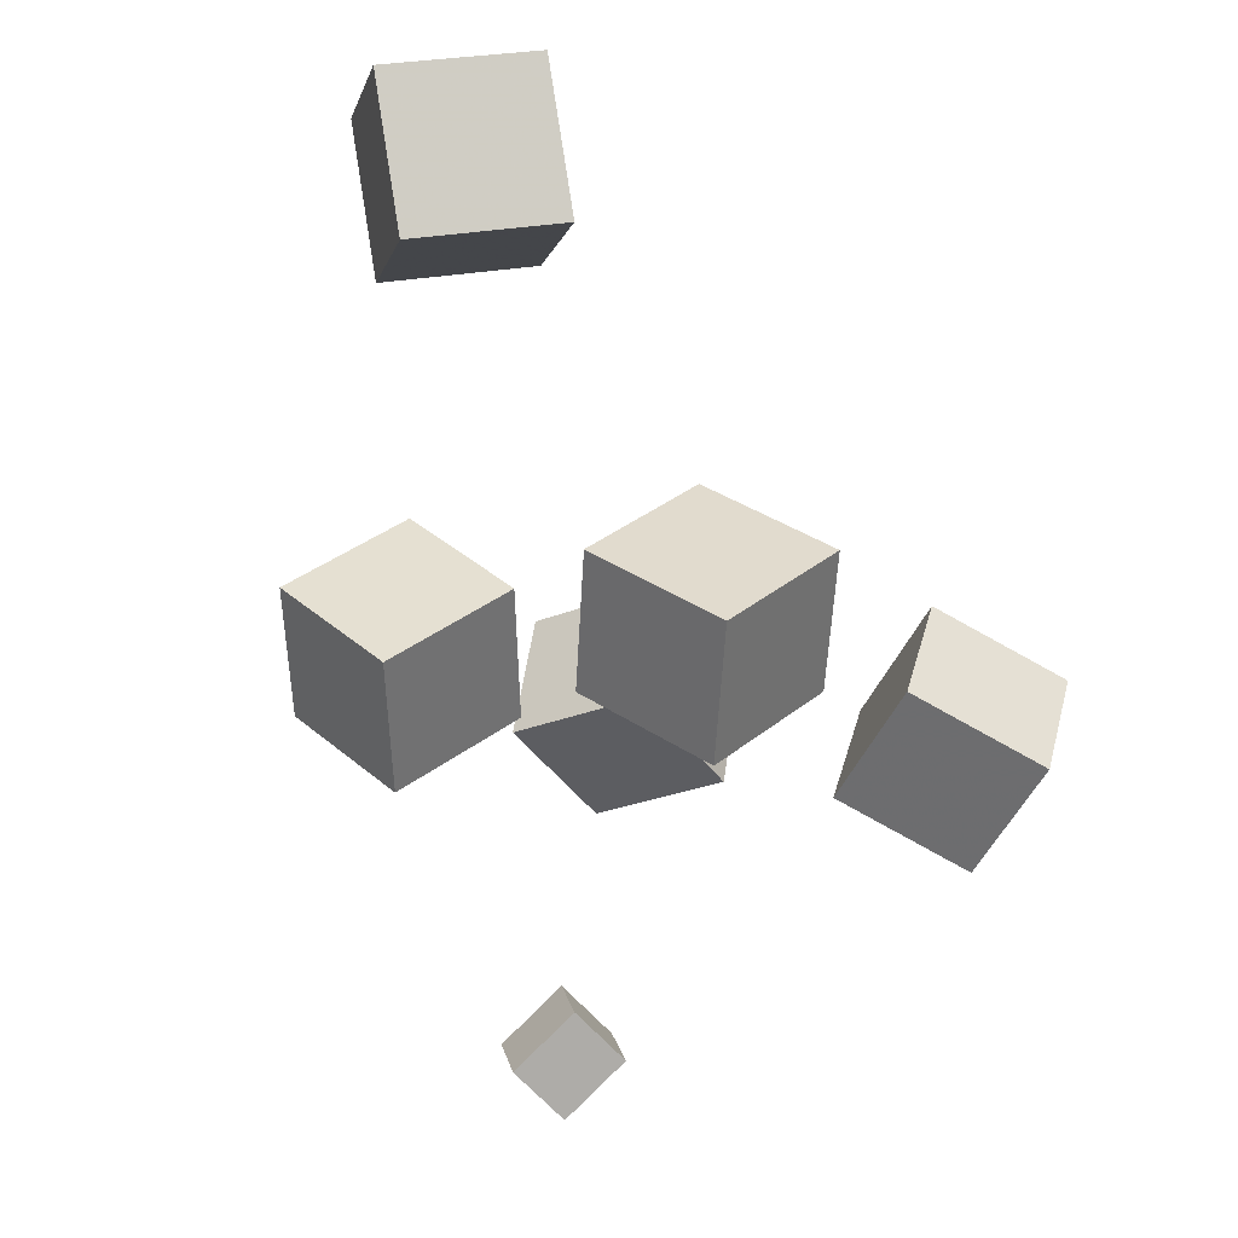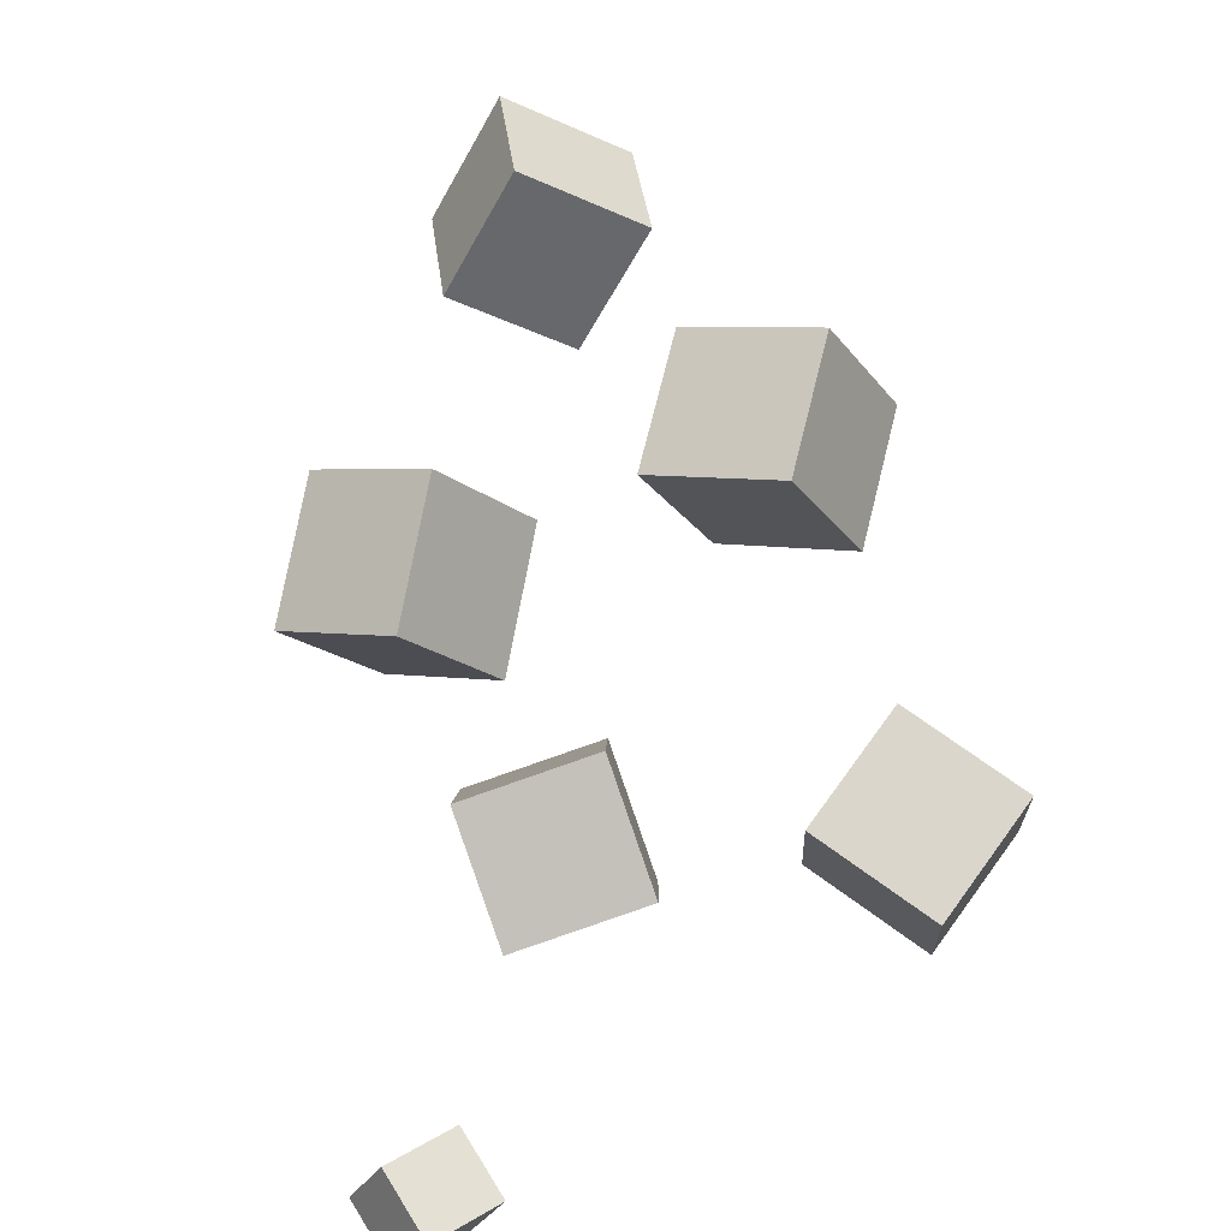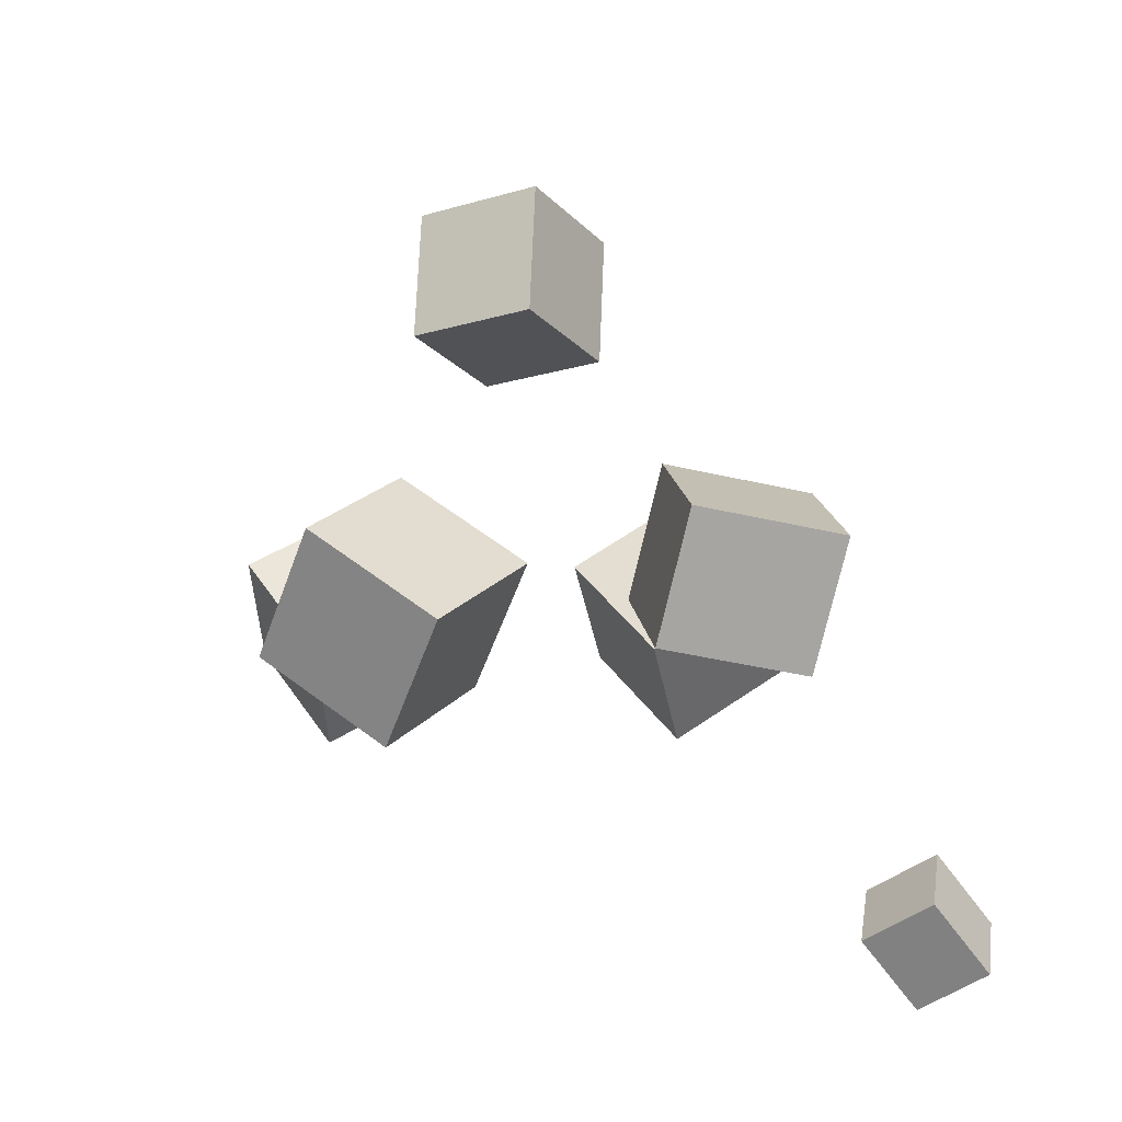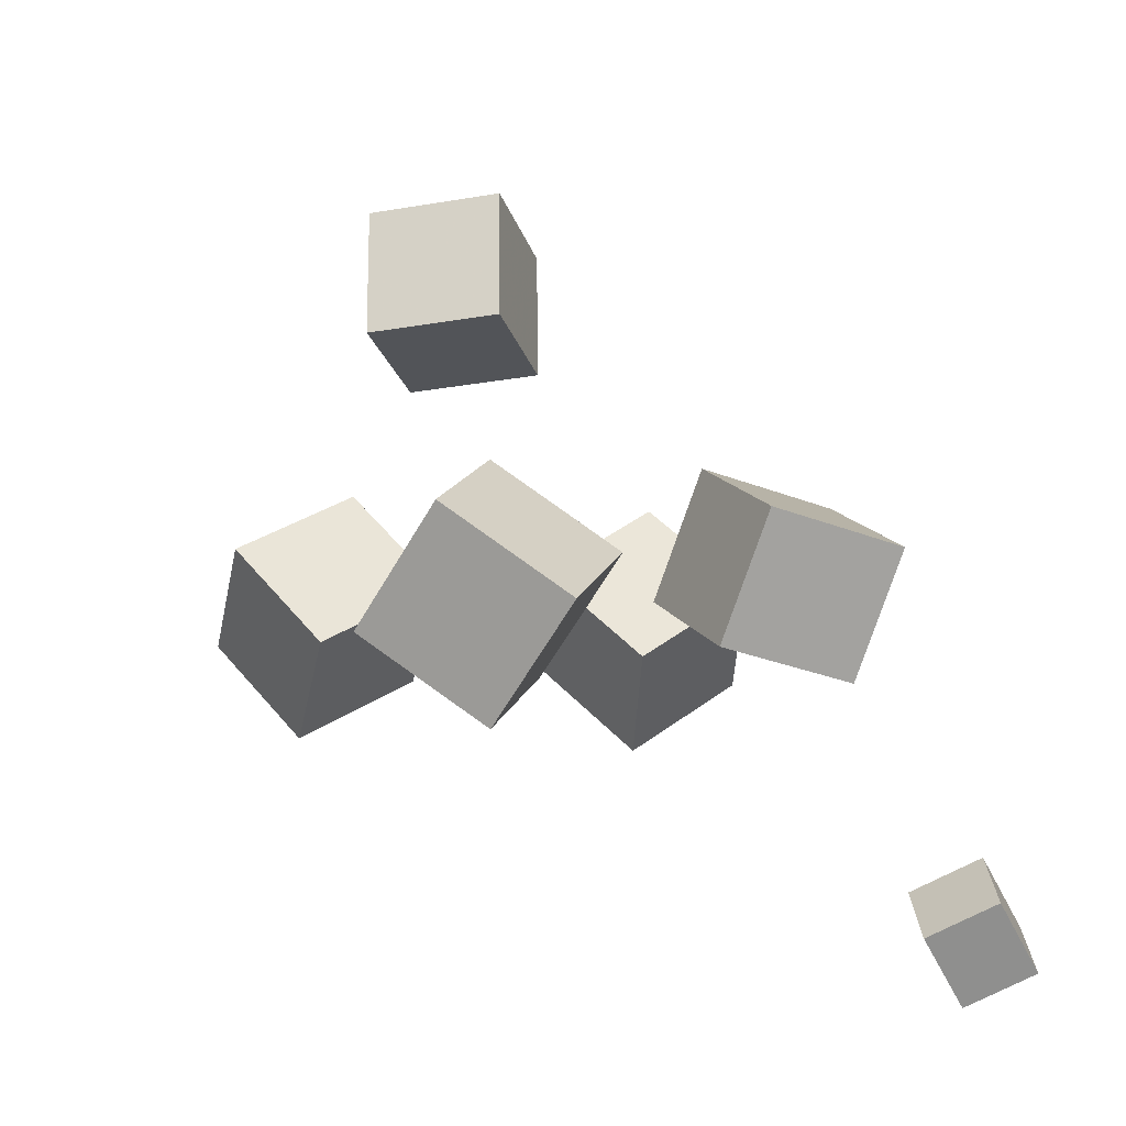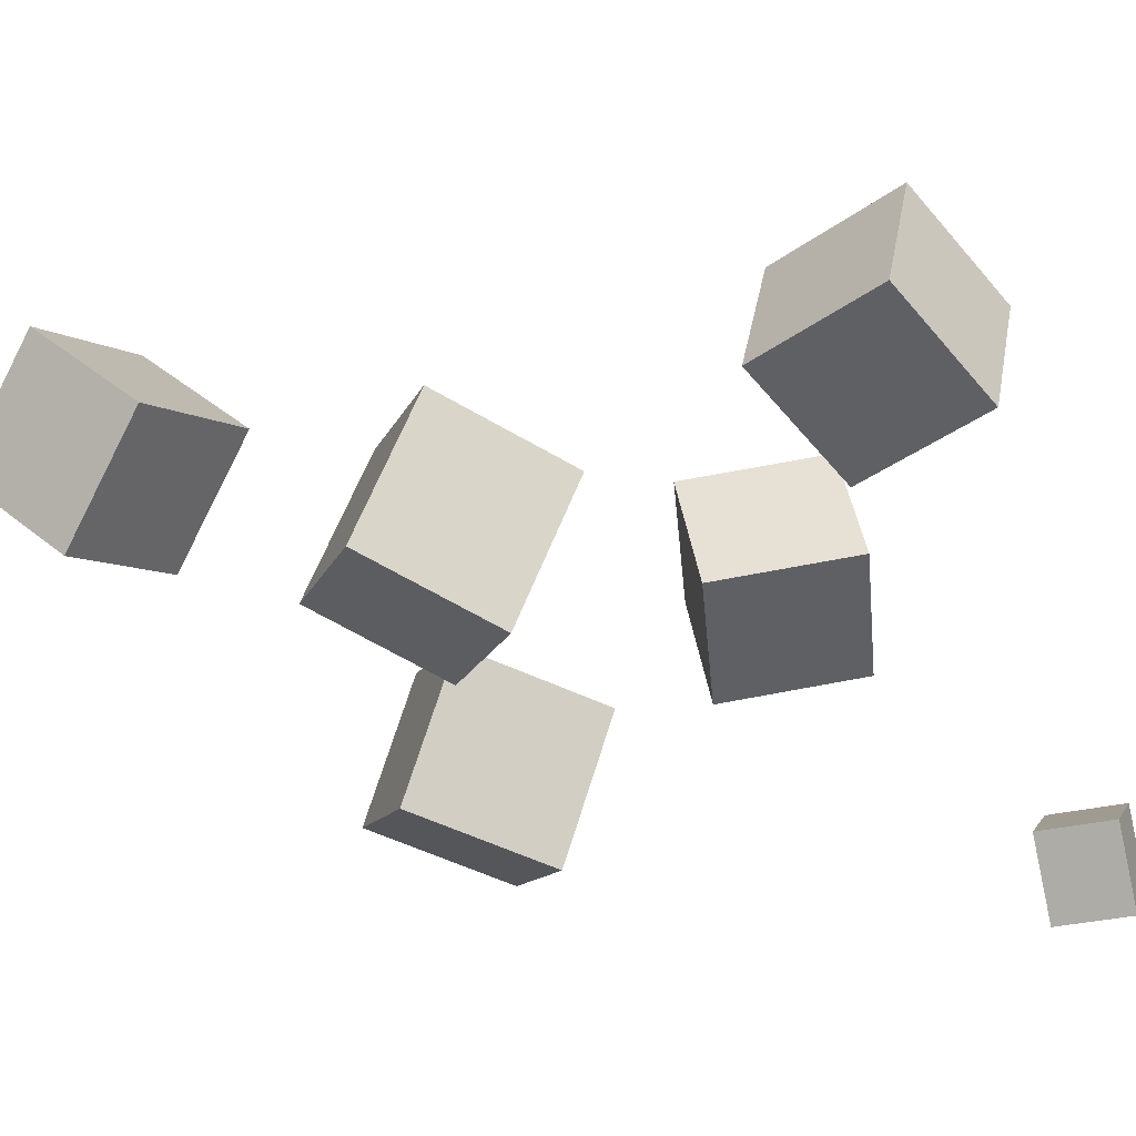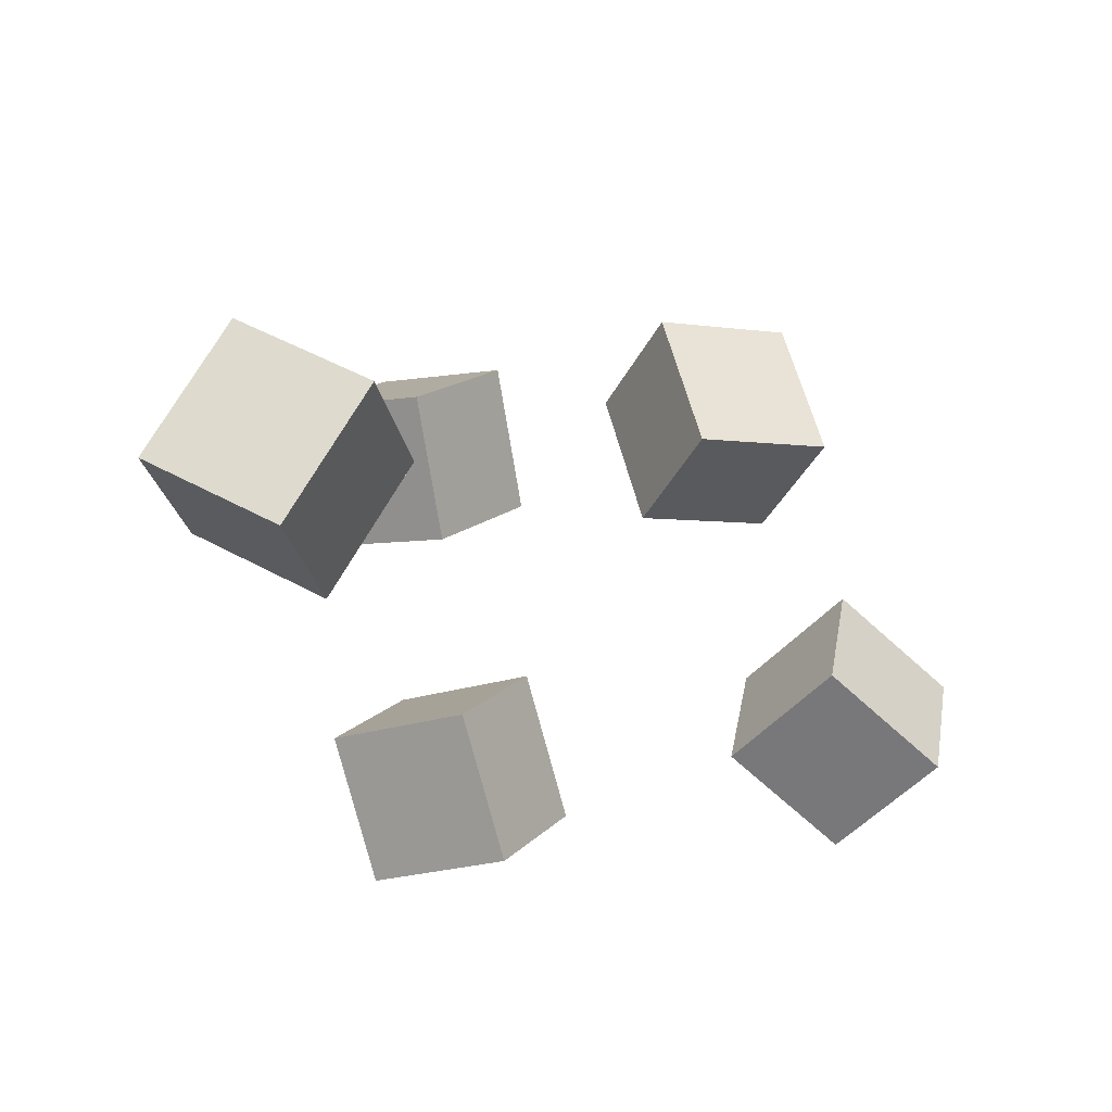
<metadata>
{"format":"obj","ext":"obj","renderer":"f3d","projection":"perspective","resolution":1024,"background":"white","views":[{"elev":-10.6,"azim":-57.5,"up":"+Y"},{"elev":-59.5,"azim":-73.4,"up":"+Y"},{"elev":-10.4,"azim":76.0,"up":"+Y"},{"elev":-12.7,"azim":60.0,"up":"+Y"},{"elev":49.1,"azim":-36.3,"up":"+Z"},{"elev":66.7,"azim":-15.1,"up":"+Y"}]}
</metadata>
<code>
v -0.2889 0.1995 0.001178
v -0.2085 0.2194 0.08329
v -0.3077 0.3145 -0.0083
v -0.2273 0.3344 0.07381
v -0.2059 0.2062 -0.08176
v -0.1255 0.2262 0.0003436
v -0.2247 0.3213 -0.09124
v -0.1443 0.3412 -0.009135
f 1.0 7.0 5.0
f 1.0 3.0 7.0
f 1.0 4.0 3.0
f 1.0 2.0 4.0
f 3.0 8.0 7.0
f 3.0 4.0 8.0
f 5.0 7.0 8.0
f 5.0 8.0 6.0
f 1.0 5.0 6.0
f 1.0 6.0 2.0
f 2.0 6.0 8.0
f 2.0 8.0 4.0
v 0.1964 -0.05155 0.07713
v 0.115 -0.1279 0.0963
v 0.1544 0.01379 0.1594
v 0.07303 -0.0626 0.1786
v 0.2641 -0.1045 0.1537
v 0.1827 -0.1809 0.1729
v 0.2222 -0.03917 0.236
v 0.1408 -0.1156 0.2552
f 9.0 15.0 13.0
f 9.0 11.0 15.0
f 9.0 12.0 11.0
f 9.0 10.0 12.0
f 11.0 16.0 15.0
f 11.0 12.0 16.0
f 13.0 15.0 16.0
f 13.0 16.0 14.0
f 9.0 13.0 14.0
f 9.0 14.0 10.0
f 10.0 14.0 16.0
f 10.0 16.0 12.0
v -0.1194 -0.134 -0.1242
v -0.03042 -0.07333 -0.07913
v -0.1951 -0.05681 -0.07864
v -0.1061 0.003831 -0.03354
v -0.1134 -0.07141 -0.2202
v -0.02442 -0.01077 -0.1751
v -0.1891 0.005753 -0.1746
v -0.1001 0.06639 -0.1295
f 17.0 23.0 21.0
f 17.0 19.0 23.0
f 17.0 20.0 19.0
f 17.0 18.0 20.0
f 19.0 24.0 23.0
f 19.0 20.0 24.0
f 21.0 23.0 24.0
f 21.0 24.0 22.0
f 17.0 21.0 22.0
f 17.0 22.0 18.0
f 18.0 22.0 24.0
f 18.0 24.0 20.0
v 0.1648 -0.3195 -0.219
v 0.1823 -0.2731 -0.1725
v 0.2036 -0.2958 -0.2573
v 0.2212 -0.2494 -0.2108
v 0.2077 -0.3564 -0.1983
v 0.2252 -0.31 -0.1518
v 0.2465 -0.3327 -0.2366
v 0.2641 -0.2863 -0.1902
f 25.0 31.0 29.0
f 25.0 27.0 31.0
f 25.0 28.0 27.0
f 25.0 26.0 28.0
f 27.0 32.0 31.0
f 27.0 28.0 32.0
f 29.0 31.0 32.0
f 29.0 32.0 30.0
f 25.0 29.0 30.0
f 25.0 30.0 26.0
f 26.0 30.0 32.0
f 26.0 32.0 28.0
v 0.1634 -0.1027 -0.02413
v 0.0601 -0.05047 -0.03302
v 0.1649 -0.1196 -0.1412
v 0.06163 -0.06736 -0.1501
v 0.2126 -0.007676 -0.0372
v 0.1093 0.04461 -0.04609
v 0.2142 -0.02457 -0.1543
v 0.1109 0.02771 -0.1632
f 33.0 39.0 37.0
f 33.0 35.0 39.0
f 33.0 36.0 35.0
f 33.0 34.0 36.0
f 35.0 40.0 39.0
f 35.0 36.0 40.0
f 37.0 39.0 40.0
f 37.0 40.0 38.0
f 33.0 37.0 38.0
f 33.0 38.0 34.0
f 34.0 38.0 40.0
f 34.0 40.0 36.0
v -0.1652 -0.08457 0.05676
v -0.1606 -0.1401 0.1584
v -0.226 -0.005442 0.1027
v -0.2215 -0.06093 0.2043
v -0.06865 -0.02627 0.08425
v -0.06407 -0.08176 0.1859
v -0.1295 0.05286 0.1302
v -0.125 -0.002629 0.2318
f 41.0 47.0 45.0
f 41.0 43.0 47.0
f 41.0 44.0 43.0
f 41.0 42.0 44.0
f 43.0 48.0 47.0
f 43.0 44.0 48.0
f 45.0 47.0 48.0
f 45.0 48.0 46.0
f 41.0 45.0 46.0
f 41.0 46.0 42.0
f 42.0 46.0 48.0
f 42.0 48.0 44.0

</code>
